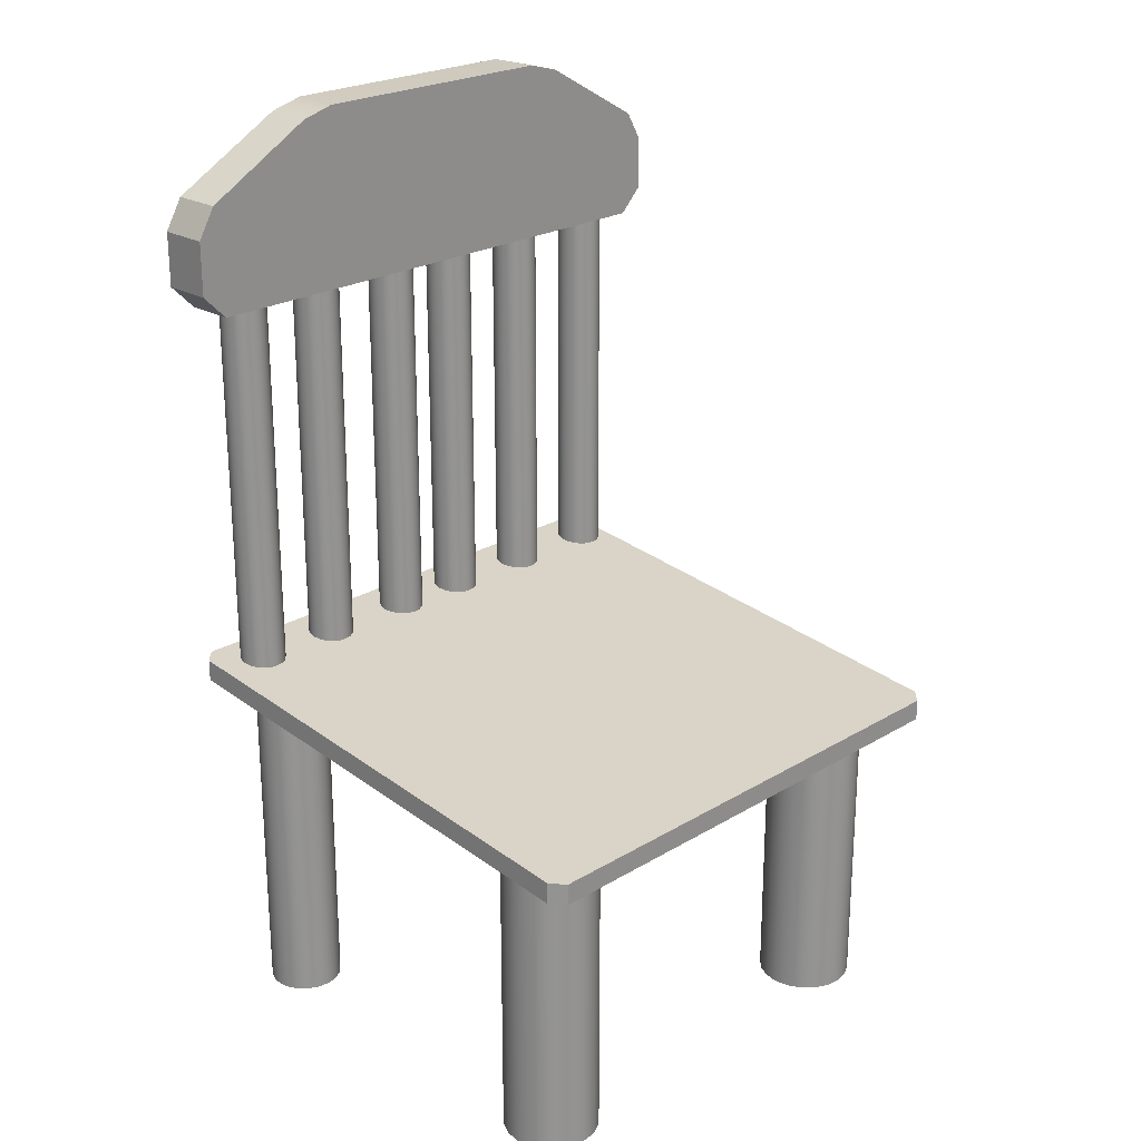
<metadata>
{"format":"obj","ext":"obj","renderer":"f3d","projection":"perspective","resolution":1024,"background":"white","views":[{"elev":23.4,"azim":-45.3,"up":"+Y"}]}
</metadata>
<code>
g default
v -5.76 4.398 6.391
v -5.565 4.377 6.586
v -5.76 4.72 6.391
v -5.565 4.698 6.586
v 2.406 4.398 6.391
v 2.212 4.377 6.586
v 2.406 4.72 6.391
v 2.212 4.698 6.586
v -5.76 5.551 -1.003
v -5.565 5.572 -1.197
v -5.76 5.222 -1.003
v -5.565 5.243 -1.197
v 2.212 5.572 -1.197
v 2.406 5.551 -1.003
v 2.406 5.222 -1.003
v 2.212 5.243 -1.197
v -4.121 -0.1219 5.253
v -4.222 -0.1219 5.054
v -4.379 -0.1219 4.896
v -4.578 -0.1219 4.795
v -4.798 -0.1219 4.76
v -5.019 -0.1219 4.795
v -5.217 -0.1219 4.896
v -5.375 -0.1219 5.054
v -5.476 -0.1219 5.253
v -5.511 -0.1219 5.473
v -5.476 -0.1219 5.693
v -5.375 -0.1219 5.892
v -5.217 -0.1219 6.049
v -5.019 -0.1219 6.151
v -4.798 -0.1219 6.186
v -4.578 -0.1219 6.151
v -4.379 -0.1219 6.049
v -4.222 -0.1219 5.892
v -4.121 -0.1219 5.693
v -4.086 -0.1219 5.473
v -4.121 4.694 5.253
v -4.222 4.694 5.054
v -4.379 4.694 4.896
v -4.578 4.694 4.795
v -4.798 4.694 4.76
v -5.019 4.694 4.795
v -5.217 4.694 4.896
v -5.375 4.694 5.054
v -5.476 4.694 5.253
v -5.511 4.694 5.473
v -5.476 4.694 5.693
v -5.375 4.694 5.892
v -5.217 4.694 6.049
v -5.019 4.694 6.151
v -4.798 4.694 6.186
v -4.578 4.694 6.151
v -4.379 4.694 6.049
v -4.222 4.694 5.892
v -4.121 4.694 5.693
v -4.086 4.694 5.473
v -4.798 -0.1219 5.473
v -4.798 4.694 5.473
v 1.741 -0.1219 5.253
v 1.64 -0.1219 5.054
v 1.482 -0.1219 4.896
v 1.283 -0.1219 4.795
v 1.063 -0.1219 4.76
v 0.8428 -0.1219 4.795
v 0.6442 -0.1219 4.896
v 0.4865 -0.1219 5.054
v 0.3853 -0.1219 5.253
v 0.3504 -0.1219 5.473
v 0.3853 -0.1219 5.693
v 0.4865 -0.1219 5.892
v 0.6442 -0.1219 6.049
v 0.8428 -0.1219 6.151
v 1.063 -0.1219 6.186
v 1.283 -0.1219 6.151
v 1.482 -0.1219 6.049
v 1.64 -0.1219 5.892
v 1.741 -0.1219 5.693
v 1.776 -0.1219 5.473
v 1.741 4.694 5.253
v 1.64 4.694 5.054
v 1.482 4.694 4.896
v 1.283 4.694 4.795
v 1.063 4.694 4.76
v 0.8428 4.694 4.795
v 0.6442 4.694 4.896
v 0.4865 4.694 5.054
v 0.3853 4.694 5.253
v 0.3504 4.694 5.473
v 0.3853 4.694 5.693
v 0.4865 4.694 5.892
v 0.6442 4.694 6.049
v 0.8428 4.694 6.151
v 1.063 4.694 6.186
v 1.283 4.694 6.151
v 1.482 4.694 6.049
v 1.64 4.694 5.892
v 1.741 4.694 5.693
v 1.776 4.694 5.473
v 1.063 -0.1219 5.473
v 1.063 4.694 5.473
v 2.074 0 -0.2256
v 1.996 0 -0.3788
v 1.875 0 -0.5005
v 1.721 0 -0.5786
v 1.551 0 -0.6055
v 1.381 0 -0.5786
v 1.228 0 -0.5005
v 1.106 0 -0.3788
v 1.028 0 -0.2256
v 1.001 0 -0.05563
v 1.028 0 0.1143
v 1.106 0 0.2676
v 1.228 0 0.3892
v 1.381 0 0.4673
v 1.551 0 0.4943
v 1.721 0 0.4673
v 1.875 0 0.3892
v 1.996 0 0.2676
v 2.074 0 0.1143
v 2.101 0 -0.05563
v 2.074 5.215 -0.2256
v 1.996 5.215 -0.3788
v 1.875 5.215 -0.5005
v 1.721 5.215 -0.5786
v 1.551 5.215 -0.6055
v 1.381 5.215 -0.5786
v 1.228 5.215 -0.5005
v 1.106 5.215 -0.3788
v 1.028 5.215 -0.2256
v 1.001 5.215 -0.05563
v 1.028 5.215 0.1143
v 1.106 5.215 0.2676
v 1.228 5.215 0.3892
v 1.381 5.215 0.4673
v 1.551 5.215 0.4943
v 1.721 5.215 0.4673
v 1.875 5.215 0.3892
v 1.996 5.215 0.2676
v 2.074 5.215 0.1143
v 2.101 5.215 -0.05563
v 1.551 0 -0.05563
v 1.551 5.215 -0.05563
v -4.402 0 -0.2256
v -4.481 0 -0.3788
v -4.602 0 -0.5005
v -4.756 0 -0.5786
v -4.925 0 -0.6055
v -5.095 0 -0.5786
v -5.249 0 -0.5005
v -5.37 0 -0.3788
v -5.448 0 -0.2256
v -5.475 0 -0.05563
v -5.448 0 0.1143
v -5.37 0 0.2676
v -5.249 0 0.3892
v -5.095 0 0.4673
v -4.925 0 0.4943
v -4.756 0 0.4673
v -4.602 0 0.3892
v -4.481 0 0.2676
v -4.402 0 0.1143
v -4.376 0 -0.05563
v -4.402 5.215 -0.2256
v -4.481 5.215 -0.3788
v -4.602 5.215 -0.5005
v -4.756 5.215 -0.5786
v -4.925 5.215 -0.6055
v -5.095 5.215 -0.5786
v -5.249 5.215 -0.5005
v -5.37 5.215 -0.3788
v -5.448 5.215 -0.2256
v -5.475 5.215 -0.05563
v -5.448 5.215 0.1143
v -5.37 5.215 0.2676
v -5.249 5.215 0.3892
v -5.095 5.215 0.4673
v -4.925 5.215 0.4943
v -4.756 5.215 0.4673
v -4.602 5.215 0.3892
v -4.481 5.215 0.2676
v -4.402 5.215 0.1143
v -4.376 5.215 -0.05563
v -4.925 0 -0.05563
v -4.925 5.215 -0.05563
v 2.274 5.422 -0.7142
v 2.225 5.422 -0.8112
v 2.148 5.422 -0.8882
v 2.051 5.422 -0.9376
v 1.943 5.422 -0.9546
v 1.836 5.422 -0.9376
v 1.739 5.422 -0.8882
v 1.662 5.422 -0.8112
v 1.612 5.422 -0.7142
v 1.595 5.422 -0.6067
v 1.612 5.422 -0.4992
v 1.662 5.422 -0.4022
v 1.739 5.422 -0.3253
v 1.836 5.422 -0.2758
v 1.943 5.422 -0.2588
v 2.051 5.422 -0.2758
v 2.148 5.422 -0.3253
v 2.225 5.422 -0.4022
v 2.274 5.422 -0.4992
v 2.291 5.422 -0.6067
v 2.274 11.32 -0.7142
v 2.225 11.32 -0.8112
v 2.148 11.32 -0.8882
v 2.051 11.32 -0.9376
v 1.943 11.32 -0.9546
v 1.836 11.32 -0.9376
v 1.739 11.32 -0.8882
v 1.662 11.32 -0.8112
v 1.612 11.32 -0.7142
v 1.595 11.32 -0.6067
v 1.612 11.32 -0.4992
v 1.662 11.32 -0.4022
v 1.739 11.32 -0.3253
v 1.836 11.32 -0.2758
v 1.943 11.32 -0.2588
v 2.051 11.32 -0.2758
v 2.148 11.32 -0.3253
v 2.225 11.32 -0.4022
v 2.274 11.32 -0.4992
v 2.291 11.32 -0.6067
v 1.943 5.422 -0.6067
v 1.943 11.32 -0.6067
v -4.686 5.422 -0.7142
v -4.736 5.422 -0.8112
v -4.813 5.422 -0.8882
v -4.91 5.422 -0.9376
v -5.017 5.422 -0.9546
v -5.125 5.422 -0.9376
v -5.222 5.422 -0.8882
v -5.299 5.422 -0.8112
v -5.348 5.422 -0.7142
v -5.365 5.422 -0.6067
v -5.348 5.422 -0.4992
v -5.299 5.422 -0.4022
v -5.222 5.422 -0.3253
v -5.125 5.422 -0.2758
v -5.017 5.422 -0.2588
v -4.91 5.422 -0.2758
v -4.813 5.422 -0.3253
v -4.736 5.422 -0.4022
v -4.686 5.422 -0.4992
v -4.669 5.422 -0.6067
v -4.686 11.32 -0.7142
v -4.736 11.32 -0.8112
v -4.813 11.32 -0.8882
v -4.91 11.32 -0.9376
v -5.017 11.32 -0.9546
v -5.125 11.32 -0.9376
v -5.222 11.32 -0.8882
v -5.299 11.32 -0.8112
v -5.348 11.32 -0.7142
v -5.365 11.32 -0.6067
v -5.348 11.32 -0.4992
v -5.299 11.32 -0.4022
v -5.222 11.32 -0.3253
v -5.125 11.32 -0.2758
v -5.017 11.32 -0.2588
v -4.91 11.32 -0.2758
v -4.813 11.32 -0.3253
v -4.736 11.32 -0.4022
v -4.686 11.32 -0.4992
v -4.669 11.32 -0.6067
v -5.017 5.422 -0.6067
v -5.017 11.32 -0.6067
v -3.321 5.422 -0.7142
v -3.37 5.422 -0.8112
v -3.447 5.422 -0.8882
v -3.544 5.422 -0.9376
v -3.652 5.422 -0.9546
v -3.759 5.422 -0.9376
v -3.856 5.422 -0.8882
v -3.933 5.422 -0.8112
v -3.983 5.422 -0.7142
v -4 5.422 -0.6067
v -3.983 5.422 -0.4992
v -3.933 5.422 -0.4022
v -3.856 5.422 -0.3253
v -3.759 5.422 -0.2758
v -3.652 5.422 -0.2588
v -3.544 5.422 -0.2758
v -3.447 5.422 -0.3253
v -3.37 5.422 -0.4022
v -3.321 5.422 -0.4992
v -3.304 5.422 -0.6067
v -3.321 11.32 -0.7142
v -3.37 11.32 -0.8112
v -3.447 11.32 -0.8882
v -3.544 11.32 -0.9376
v -3.652 11.32 -0.9546
v -3.759 11.32 -0.9376
v -3.856 11.32 -0.8882
v -3.933 11.32 -0.8112
v -3.983 11.32 -0.7142
v -4 11.32 -0.6067
v -3.983 11.32 -0.4992
v -3.933 11.32 -0.4022
v -3.856 11.32 -0.3253
v -3.759 11.32 -0.2758
v -3.652 11.32 -0.2588
v -3.544 11.32 -0.2758
v -3.447 11.32 -0.3253
v -3.37 11.32 -0.4022
v -3.321 11.32 -0.4992
v -3.304 11.32 -0.6067
v -3.652 5.422 -0.6067
v -3.652 11.32 -0.6067
v -1.841 5.422 -0.7142
v -1.891 5.422 -0.8112
v -1.968 5.422 -0.8882
v -2.065 5.422 -0.9376
v -2.172 5.422 -0.9546
v -2.28 5.422 -0.9376
v -2.377 5.422 -0.8882
v -2.454 5.422 -0.8112
v -2.503 5.422 -0.7142
v -2.52 5.422 -0.6067
v -2.503 5.422 -0.4992
v -2.454 5.422 -0.4022
v -2.377 5.422 -0.3253
v -2.28 5.422 -0.2758
v -2.172 5.422 -0.2588
v -2.065 5.422 -0.2758
v -1.968 5.422 -0.3253
v -1.891 5.422 -0.4022
v -1.841 5.422 -0.4992
v -1.824 5.422 -0.6067
v -1.841 11.32 -0.7142
v -1.891 11.32 -0.8112
v -1.968 11.32 -0.8882
v -2.065 11.32 -0.9376
v -2.172 11.32 -0.9546
v -2.28 11.32 -0.9376
v -2.377 11.32 -0.8882
v -2.454 11.32 -0.8112
v -2.503 11.32 -0.7142
v -2.52 11.32 -0.6067
v -2.503 11.32 -0.4992
v -2.454 11.32 -0.4022
v -2.377 11.32 -0.3253
v -2.28 11.32 -0.2758
v -2.172 11.32 -0.2588
v -2.065 11.32 -0.2758
v -1.968 11.32 -0.3253
v -1.891 11.32 -0.4022
v -1.841 11.32 -0.4992
v -1.824 11.32 -0.6067
v -2.172 5.422 -0.6067
v -2.172 11.32 -0.6067
v -0.6467 5.422 -0.7142
v -0.6962 5.422 -0.8112
v -0.7731 5.422 -0.8882
v -0.8701 5.422 -0.9376
v -0.9776 5.422 -0.9546
v -1.085 5.422 -0.9376
v -1.182 5.422 -0.8882
v -1.259 5.422 -0.8112
v -1.309 5.422 -0.7142
v -1.326 5.422 -0.6067
v -1.309 5.422 -0.4992
v -1.259 5.422 -0.4022
v -1.182 5.422 -0.3253
v -1.085 5.422 -0.2758
v -0.9776 5.422 -0.2588
v -0.8701 5.422 -0.2758
v -0.7731 5.422 -0.3253
v -0.6962 5.422 -0.4022
v -0.6467 5.422 -0.4992
v -0.6297 5.422 -0.6067
v -0.6467 11.32 -0.7142
v -0.6962 11.32 -0.8112
v -0.7731 11.32 -0.8882
v -0.8701 11.32 -0.9376
v -0.9776 11.32 -0.9546
v -1.085 11.32 -0.9376
v -1.182 11.32 -0.8882
v -1.259 11.32 -0.8112
v -1.309 11.32 -0.7142
v -1.326 11.32 -0.6067
v -1.309 11.32 -0.4992
v -1.259 11.32 -0.4022
v -1.182 11.32 -0.3253
v -1.085 11.32 -0.2758
v -0.9776 11.32 -0.2588
v -0.8701 11.32 -0.2758
v -0.7731 11.32 -0.3253
v -0.6962 11.32 -0.4022
v -0.6467 11.32 -0.4992
v -0.6297 11.32 -0.6067
v -0.9776 5.422 -0.6067
v -0.9776 11.32 -0.6067
v 0.7875 5.422 -0.7142
v 0.7381 5.422 -0.8112
v 0.6611 5.422 -0.8882
v 0.5641 5.422 -0.9376
v 0.4566 5.422 -0.9546
v 0.3491 5.422 -0.9376
v 0.2521 5.422 -0.8882
v 0.1751 5.422 -0.8112
v 0.1257 5.422 -0.7142
v 0.1087 5.422 -0.6067
v 0.1257 5.422 -0.4992
v 0.1751 5.422 -0.4022
v 0.2521 5.422 -0.3253
v 0.3491 5.422 -0.2758
v 0.4566 5.422 -0.2588
v 0.5641 5.422 -0.2758
v 0.6611 5.422 -0.3253
v 0.7381 5.422 -0.4022
v 0.7875 5.422 -0.4992
v 0.8045 5.422 -0.6067
v 0.7875 11.32 -0.7142
v 0.7381 11.32 -0.8112
v 0.6611 11.32 -0.8882
v 0.5641 11.32 -0.9376
v 0.4566 11.32 -0.9546
v 0.3491 11.32 -0.9376
v 0.2521 11.32 -0.8882
v 0.1751 11.32 -0.8112
v 0.1257 11.32 -0.7142
v 0.1087 11.32 -0.6067
v 0.1257 11.32 -0.4992
v 0.1751 11.32 -0.4022
v 0.2521 11.32 -0.3253
v 0.3491 11.32 -0.2758
v 0.4566 11.32 -0.2588
v 0.5641 11.32 -0.2758
v 0.6611 11.32 -0.3253
v 0.7381 11.32 -0.4022
v 0.7875 11.32 -0.4992
v 0.8045 11.32 -0.6067
v 0.4566 5.422 -0.6067
v 0.4566 11.32 -0.6067
v -4.385 11.21 -0.1397
v 1.216 11.21 -0.1397
v -4.345 11.21 -0.9006
v 1.176 11.21 -0.9006
v -3.561 11.21 -0.1397
v 0.3925 11.21 -0.1397
v -0.1299 13.93 -0.1397
v -3.039 13.93 -0.1397
v -2.515 11.21 -0.1397
v -0.6532 11.21 -0.1397
v -1.176 13.93 -0.1397
v -1.993 13.93 -0.1397
v -3.521 13.93 -0.1397
v -3.59 13.93 -0.1397
v -4.099 13.8 -0.1397
v -3.919 13.64 -0.1397
v -4.06 13.8 -0.9006
v -3.551 13.93 -0.9006
v -3.872 13.67 -0.9006
v 0.3916 13.93 -0.1397
v 0.7506 13.64 -0.1397
v 0.9304 13.8 -0.1397
v 0.4218 13.93 -0.1397
v 0.8914 13.8 -0.9006
v 0.7034 13.67 -0.9006
v 0.3822 13.93 -0.9006
v 2.878 11.58 -0.9006
v 2.506 11.21 -0.9006
v 2.878 11.58 -0.1397
v 2.506 11.21 -0.1397
v 2.878 12.39 -0.9006
v 2.611 12.85 -0.9006
v 2.878 12.39 -0.1397
v 2.613 12.85 -0.1397
v -6.046 11.58 -0.9006
v -5.675 11.21 -0.9006
v -6.046 11.58 -0.1397
v -5.675 11.21 -0.1397
v -6.046 12.39 -0.1397
v -5.781 12.85 -0.1397
v -6.046 12.39 -0.9006
v -5.78 12.85 -0.9006
g Chair
f 4 2 6 8
f 12 10 13 16
f 7 5 15 14
f 9 11 1 3
f 3 4 8 7 14 13 10 9
f 11 12 16 15 5 6 2 1
f 1 2 4 3
f 6 5 7 8
f 9 10 12 11
f 13 14 15 16
f 17 18 38 37
f 18 19 39 38
f 19 20 40 39
f 20 21 41 40
f 21 22 42 41
f 22 23 43 42
f 23 24 44 43
f 24 25 45 44
f 25 26 46 45
f 26 27 47 46
f 27 28 48 47
f 28 29 49 48
f 29 30 50 49
f 30 31 51 50
f 31 32 52 51
f 32 33 53 52
f 33 34 54 53
f 34 35 55 54
f 35 36 56 55
f 36 17 37 56
f 18 17 57
f 19 18 57
f 20 19 57
f 21 20 57
f 22 21 57
f 23 22 57
f 24 23 57
f 25 24 57
f 26 25 57
f 27 26 57
f 28 27 57
f 29 28 57
f 30 29 57
f 31 30 57
f 32 31 57
f 33 32 57
f 34 33 57
f 35 34 57
f 36 35 57
f 17 36 57
f 37 38 58
f 38 39 58
f 39 40 58
f 40 41 58
f 41 42 58
f 42 43 58
f 43 44 58
f 44 45 58
f 45 46 58
f 46 47 58
f 47 48 58
f 48 49 58
f 49 50 58
f 50 51 58
f 51 52 58
f 52 53 58
f 53 54 58
f 54 55 58
f 55 56 58
f 56 37 58
f 59 60 80 79
f 60 61 81 80
f 61 62 82 81
f 62 63 83 82
f 63 64 84 83
f 64 65 85 84
f 65 66 86 85
f 66 67 87 86
f 67 68 88 87
f 68 69 89 88
f 69 70 90 89
f 70 71 91 90
f 71 72 92 91
f 72 73 93 92
f 73 74 94 93
f 74 75 95 94
f 75 76 96 95
f 76 77 97 96
f 77 78 98 97
f 78 59 79 98
f 60 59 99
f 61 60 99
f 62 61 99
f 63 62 99
f 64 63 99
f 65 64 99
f 66 65 99
f 67 66 99
f 68 67 99
f 69 68 99
f 70 69 99
f 71 70 99
f 72 71 99
f 73 72 99
f 74 73 99
f 75 74 99
f 76 75 99
f 77 76 99
f 78 77 99
f 59 78 99
f 79 80 100
f 80 81 100
f 81 82 100
f 82 83 100
f 83 84 100
f 84 85 100
f 85 86 100
f 86 87 100
f 87 88 100
f 88 89 100
f 89 90 100
f 90 91 100
f 91 92 100
f 92 93 100
f 93 94 100
f 94 95 100
f 95 96 100
f 96 97 100
f 97 98 100
f 98 79 100
f 101 102 122 121
f 102 103 123 122
f 103 104 124 123
f 104 105 125 124
f 105 106 126 125
f 106 107 127 126
f 107 108 128 127
f 108 109 129 128
f 109 110 130 129
f 110 111 131 130
f 111 112 132 131
f 112 113 133 132
f 113 114 134 133
f 114 115 135 134
f 115 116 136 135
f 116 117 137 136
f 117 118 138 137
f 118 119 139 138
f 119 120 140 139
f 120 101 121 140
f 102 101 141
f 103 102 141
f 104 103 141
f 105 104 141
f 106 105 141
f 107 106 141
f 108 107 141
f 109 108 141
f 110 109 141
f 111 110 141
f 112 111 141
f 113 112 141
f 114 113 141
f 115 114 141
f 116 115 141
f 117 116 141
f 118 117 141
f 119 118 141
f 120 119 141
f 101 120 141
f 121 122 142
f 122 123 142
f 123 124 142
f 124 125 142
f 125 126 142
f 126 127 142
f 127 128 142
f 128 129 142
f 129 130 142
f 130 131 142
f 131 132 142
f 132 133 142
f 133 134 142
f 134 135 142
f 135 136 142
f 136 137 142
f 137 138 142
f 138 139 142
f 139 140 142
f 140 121 142
f 143 144 164 163
f 144 145 165 164
f 145 146 166 165
f 146 147 167 166
f 147 148 168 167
f 148 149 169 168
f 149 150 170 169
f 150 151 171 170
f 151 152 172 171
f 152 153 173 172
f 153 154 174 173
f 154 155 175 174
f 155 156 176 175
f 156 157 177 176
f 157 158 178 177
f 158 159 179 178
f 159 160 180 179
f 160 161 181 180
f 161 162 182 181
f 162 143 163 182
f 144 143 183
f 145 144 183
f 146 145 183
f 147 146 183
f 148 147 183
f 149 148 183
f 150 149 183
f 151 150 183
f 152 151 183
f 153 152 183
f 154 153 183
f 155 154 183
f 156 155 183
f 157 156 183
f 158 157 183
f 159 158 183
f 160 159 183
f 161 160 183
f 162 161 183
f 143 162 183
f 163 164 184
f 164 165 184
f 165 166 184
f 166 167 184
f 167 168 184
f 168 169 184
f 169 170 184
f 170 171 184
f 171 172 184
f 172 173 184
f 173 174 184
f 174 175 184
f 175 176 184
f 176 177 184
f 177 178 184
f 178 179 184
f 179 180 184
f 180 181 184
f 181 182 184
f 182 163 184
f 185 186 206 205
f 186 187 207 206
f 187 188 208 207
f 188 189 209 208
f 189 190 210 209
f 190 191 211 210
f 191 192 212 211
f 192 193 213 212
f 193 194 214 213
f 194 195 215 214
f 195 196 216 215
f 196 197 217 216
f 197 198 218 217
f 198 199 219 218
f 199 200 220 219
f 200 201 221 220
f 201 202 222 221
f 202 203 223 222
f 203 204 224 223
f 204 185 205 224
f 186 185 225
f 187 186 225
f 188 187 225
f 189 188 225
f 190 189 225
f 191 190 225
f 192 191 225
f 193 192 225
f 194 193 225
f 195 194 225
f 196 195 225
f 197 196 225
f 198 197 225
f 199 198 225
f 200 199 225
f 201 200 225
f 202 201 225
f 203 202 225
f 204 203 225
f 185 204 225
f 205 206 226
f 206 207 226
f 207 208 226
f 208 209 226
f 209 210 226
f 210 211 226
f 211 212 226
f 212 213 226
f 213 214 226
f 214 215 226
f 215 216 226
f 216 217 226
f 217 218 226
f 218 219 226
f 219 220 226
f 220 221 226
f 221 222 226
f 222 223 226
f 223 224 226
f 224 205 226
f 227 228 248 247
f 228 229 249 248
f 229 230 250 249
f 230 231 251 250
f 231 232 252 251
f 232 233 253 252
f 233 234 254 253
f 234 235 255 254
f 235 236 256 255
f 236 237 257 256
f 237 238 258 257
f 238 239 259 258
f 239 240 260 259
f 240 241 261 260
f 241 242 262 261
f 242 243 263 262
f 243 244 264 263
f 244 245 265 264
f 245 246 266 265
f 246 227 247 266
f 228 227 267
f 229 228 267
f 230 229 267
f 231 230 267
f 232 231 267
f 233 232 267
f 234 233 267
f 235 234 267
f 236 235 267
f 237 236 267
f 238 237 267
f 239 238 267
f 240 239 267
f 241 240 267
f 242 241 267
f 243 242 267
f 244 243 267
f 245 244 267
f 246 245 267
f 227 246 267
f 247 248 268
f 248 249 268
f 249 250 268
f 250 251 268
f 251 252 268
f 252 253 268
f 253 254 268
f 254 255 268
f 255 256 268
f 256 257 268
f 257 258 268
f 258 259 268
f 259 260 268
f 260 261 268
f 261 262 268
f 262 263 268
f 263 264 268
f 264 265 268
f 265 266 268
f 266 247 268
f 269 270 290 289
f 270 271 291 290
f 271 272 292 291
f 272 273 293 292
f 273 274 294 293
f 274 275 295 294
f 275 276 296 295
f 276 277 297 296
f 277 278 298 297
f 278 279 299 298
f 279 280 300 299
f 280 281 301 300
f 281 282 302 301
f 282 283 303 302
f 283 284 304 303
f 284 285 305 304
f 285 286 306 305
f 286 287 307 306
f 287 288 308 307
f 288 269 289 308
f 270 269 309
f 271 270 309
f 272 271 309
f 273 272 309
f 274 273 309
f 275 274 309
f 276 275 309
f 277 276 309
f 278 277 309
f 279 278 309
f 280 279 309
f 281 280 309
f 282 281 309
f 283 282 309
f 284 283 309
f 285 284 309
f 286 285 309
f 287 286 309
f 288 287 309
f 269 288 309
f 289 290 310
f 290 291 310
f 291 292 310
f 292 293 310
f 293 294 310
f 294 295 310
f 295 296 310
f 296 297 310
f 297 298 310
f 298 299 310
f 299 300 310
f 300 301 310
f 301 302 310
f 302 303 310
f 303 304 310
f 304 305 310
f 305 306 310
f 306 307 310
f 307 308 310
f 308 289 310
f 311 312 332 331
f 312 313 333 332
f 313 314 334 333
f 314 315 335 334
f 315 316 336 335
f 316 317 337 336
f 317 318 338 337
f 318 319 339 338
f 319 320 340 339
f 320 321 341 340
f 321 322 342 341
f 322 323 343 342
f 323 324 344 343
f 324 325 345 344
f 325 326 346 345
f 326 327 347 346
f 327 328 348 347
f 328 329 349 348
f 329 330 350 349
f 330 311 331 350
f 312 311 351
f 313 312 351
f 314 313 351
f 315 314 351
f 316 315 351
f 317 316 351
f 318 317 351
f 319 318 351
f 320 319 351
f 321 320 351
f 322 321 351
f 323 322 351
f 324 323 351
f 325 324 351
f 326 325 351
f 327 326 351
f 328 327 351
f 329 328 351
f 330 329 351
f 311 330 351
f 331 332 352
f 332 333 352
f 333 334 352
f 334 335 352
f 335 336 352
f 336 337 352
f 337 338 352
f 338 339 352
f 339 340 352
f 340 341 352
f 341 342 352
f 342 343 352
f 343 344 352
f 344 345 352
f 345 346 352
f 346 347 352
f 347 348 352
f 348 349 352
f 349 350 352
f 350 331 352
f 353 354 374 373
f 354 355 375 374
f 355 356 376 375
f 356 357 377 376
f 357 358 378 377
f 358 359 379 378
f 359 360 380 379
f 360 361 381 380
f 361 362 382 381
f 362 363 383 382
f 363 364 384 383
f 364 365 385 384
f 365 366 386 385
f 366 367 387 386
f 367 368 388 387
f 368 369 389 388
f 369 370 390 389
f 370 371 391 390
f 371 372 392 391
f 372 353 373 392
f 354 353 393
f 355 354 393
f 356 355 393
f 357 356 393
f 358 357 393
f 359 358 393
f 360 359 393
f 361 360 393
f 362 361 393
f 363 362 393
f 364 363 393
f 365 364 393
f 366 365 393
f 367 366 393
f 368 367 393
f 369 368 393
f 370 369 393
f 371 370 393
f 372 371 393
f 353 372 393
f 373 374 394
f 374 375 394
f 375 376 394
f 376 377 394
f 377 378 394
f 378 379 394
f 379 380 394
f 380 381 394
f 381 382 394
f 382 383 394
f 383 384 394
f 384 385 394
f 385 386 394
f 386 387 394
f 387 388 394
f 388 389 394
f 389 390 394
f 390 391 394
f 391 392 394
f 392 373 394
f 395 396 416 415
f 396 397 417 416
f 397 398 418 417
f 398 399 419 418
f 399 400 420 419
f 400 401 421 420
f 401 402 422 421
f 402 403 423 422
f 403 404 424 423
f 404 405 425 424
f 405 406 426 425
f 406 407 427 426
f 407 408 428 427
f 408 409 429 428
f 409 410 430 429
f 410 411 431 430
f 411 412 432 431
f 412 413 433 432
f 413 414 434 433
f 414 395 415 434
f 396 395 435
f 397 396 435
f 398 397 435
f 399 398 435
f 400 399 435
f 401 400 435
f 402 401 435
f 403 402 435
f 404 403 435
f 405 404 435
f 406 405 435
f 407 406 435
f 408 407 435
f 409 408 435
f 410 409 435
f 411 410 435
f 412 411 435
f 413 412 435
f 414 413 435
f 395 414 435
f 415 416 436
f 416 417 436
f 417 418 436
f 418 419 436
f 419 420 436
f 420 421 436
f 421 422 436
f 422 423 436
f 423 424 436
f 424 425 436
f 425 426 436
f 426 427 436
f 427 428 436
f 428 429 436
f 429 430 436
f 430 431 436
f 431 432 436
f 432 433 436
f 433 434 436
f 434 415 436
f 445 446 447 448
f 454 450 459 462
f 439 440 438 437
f 465 463 467 469
f 471 473 475 477
f 438 440 464 466
f 440 461 460 468 467 463 464
f 460 458 470 468
f 439 437 474 472
f 437 452 451 476 475 473 474
f 451 453 478 476
f 437 438 442 441
f 438 457 456 443 442
f 441 442 446 445
f 442 443 447 446
f 443 444 448 447
f 444 441 445 448
f 449 452 437 441 444
f 453 455 439 472 471 477 478
f 455 454 462 461 440 439
f 456 459 450 449 444 443
f 458 457 438 466 465 469 470
f 451 450 454 453
f 459 458 460 462
f 464 463 465 466
f 467 468 470 469
f 471 472 474 473
f 475 476 478 477
f 449 450 451 452
f 453 454 455
f 456 457 458 459
f 460 461 462

</code>
